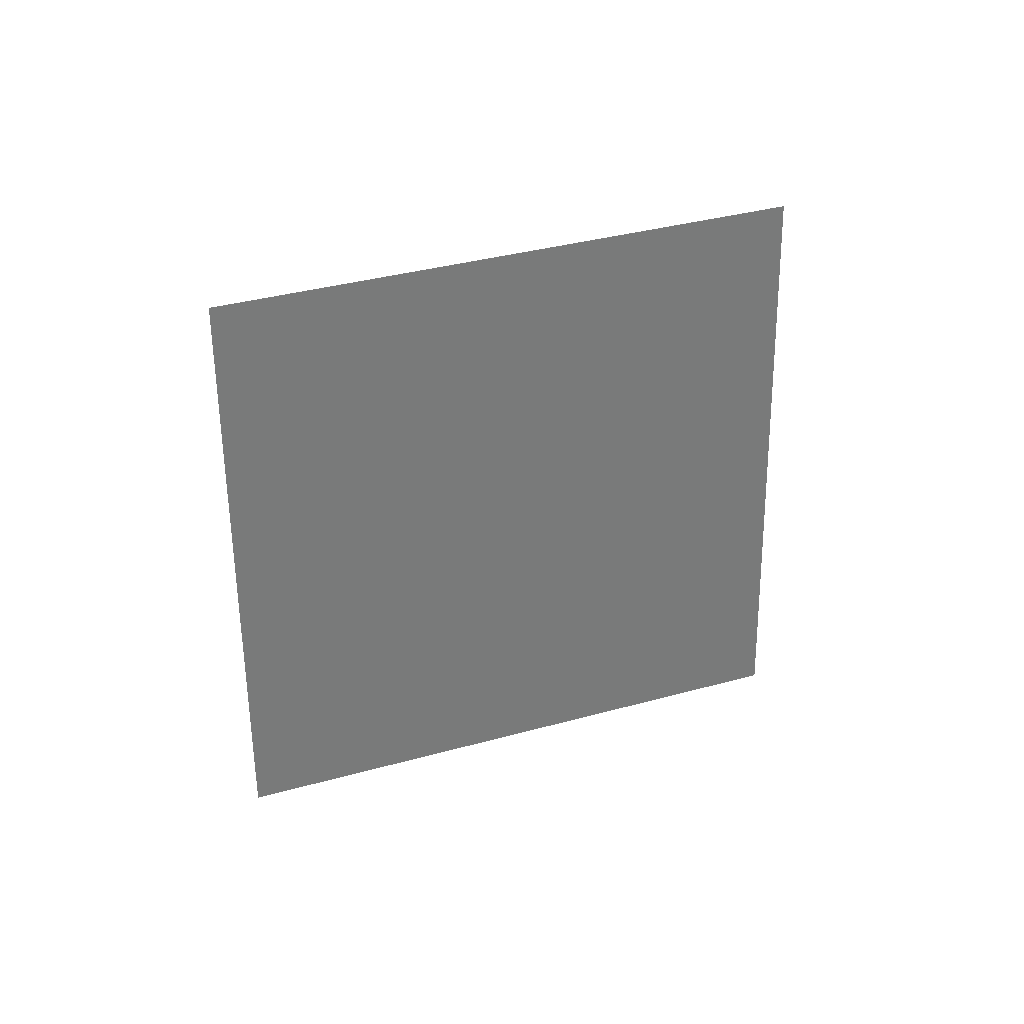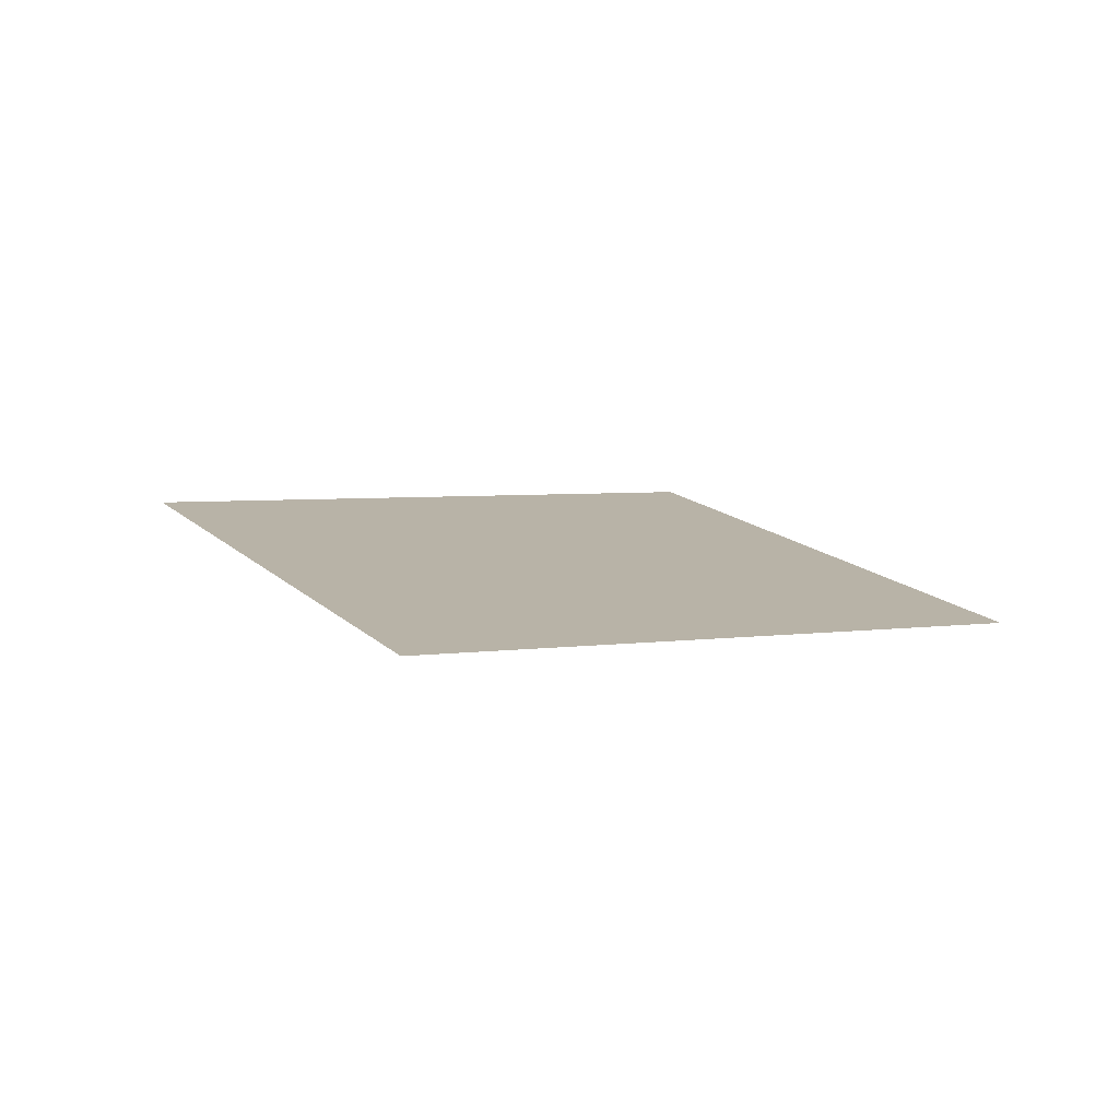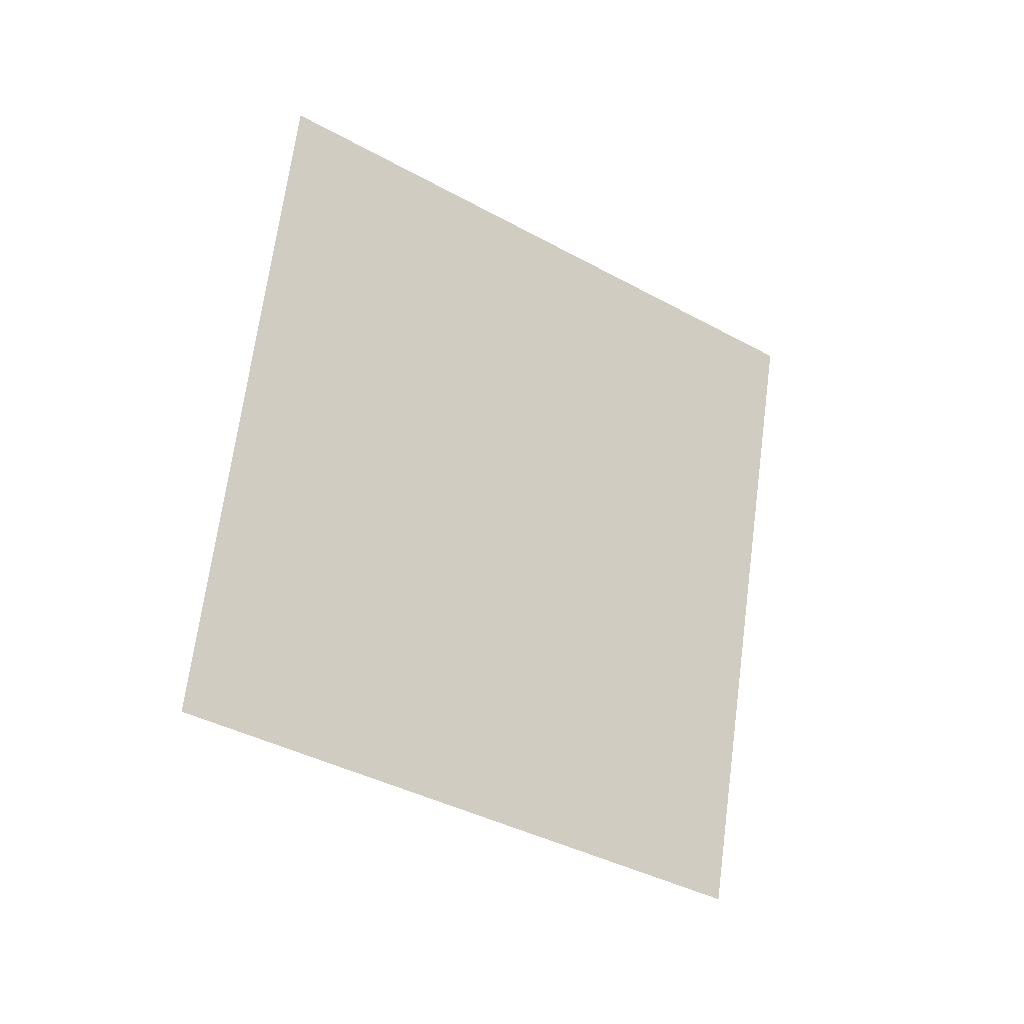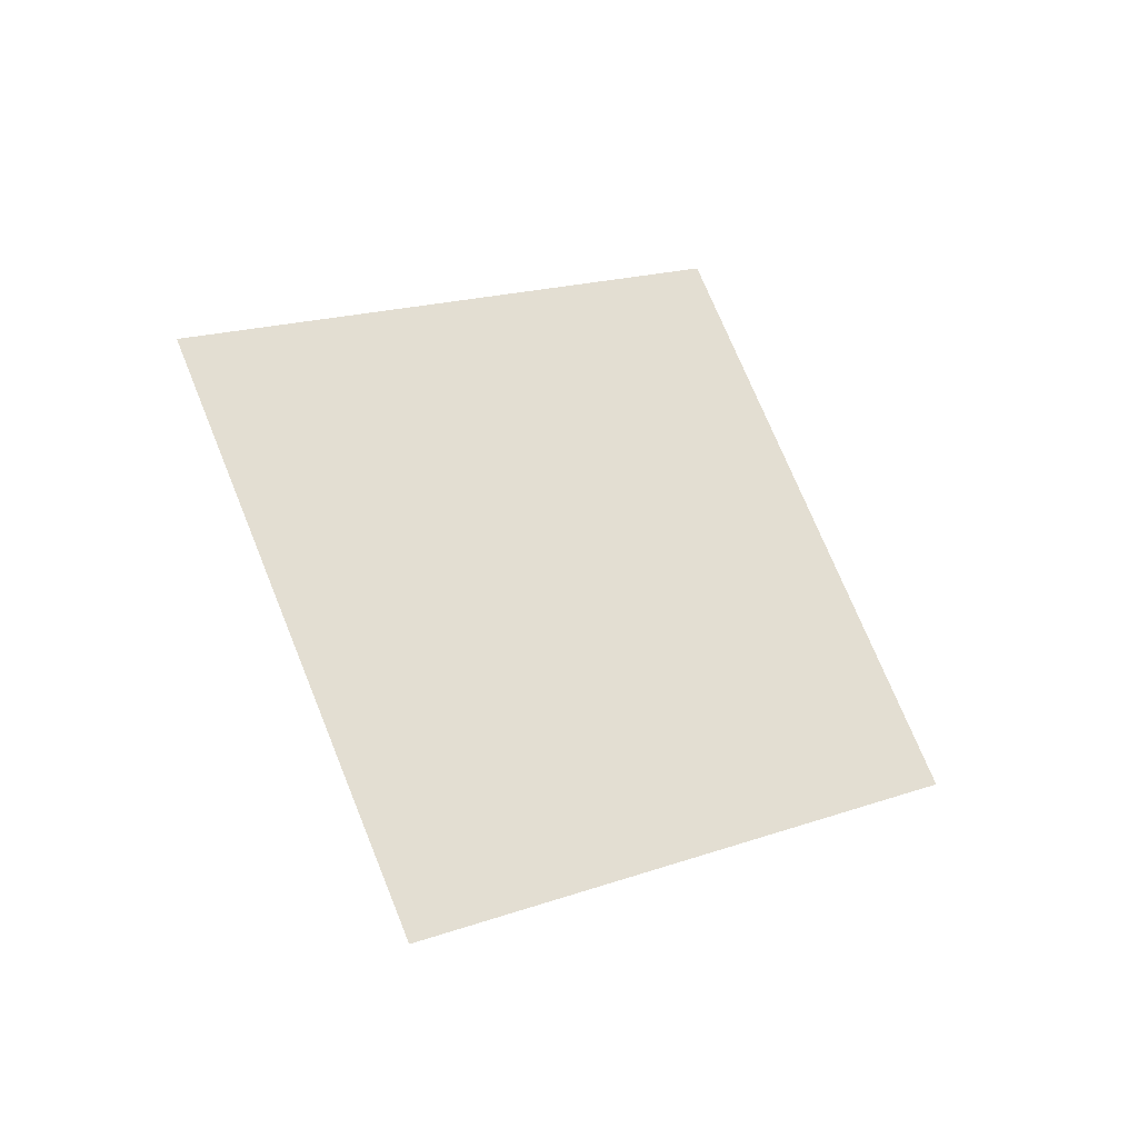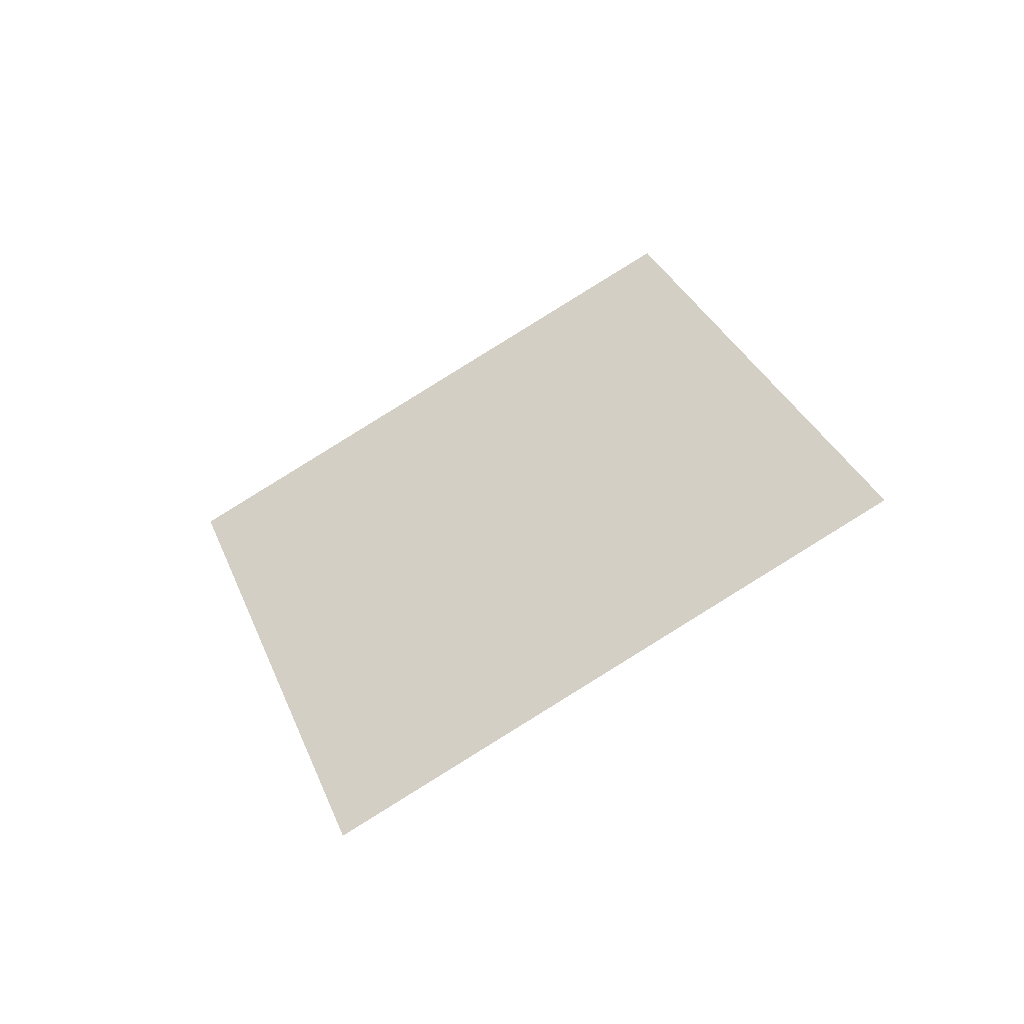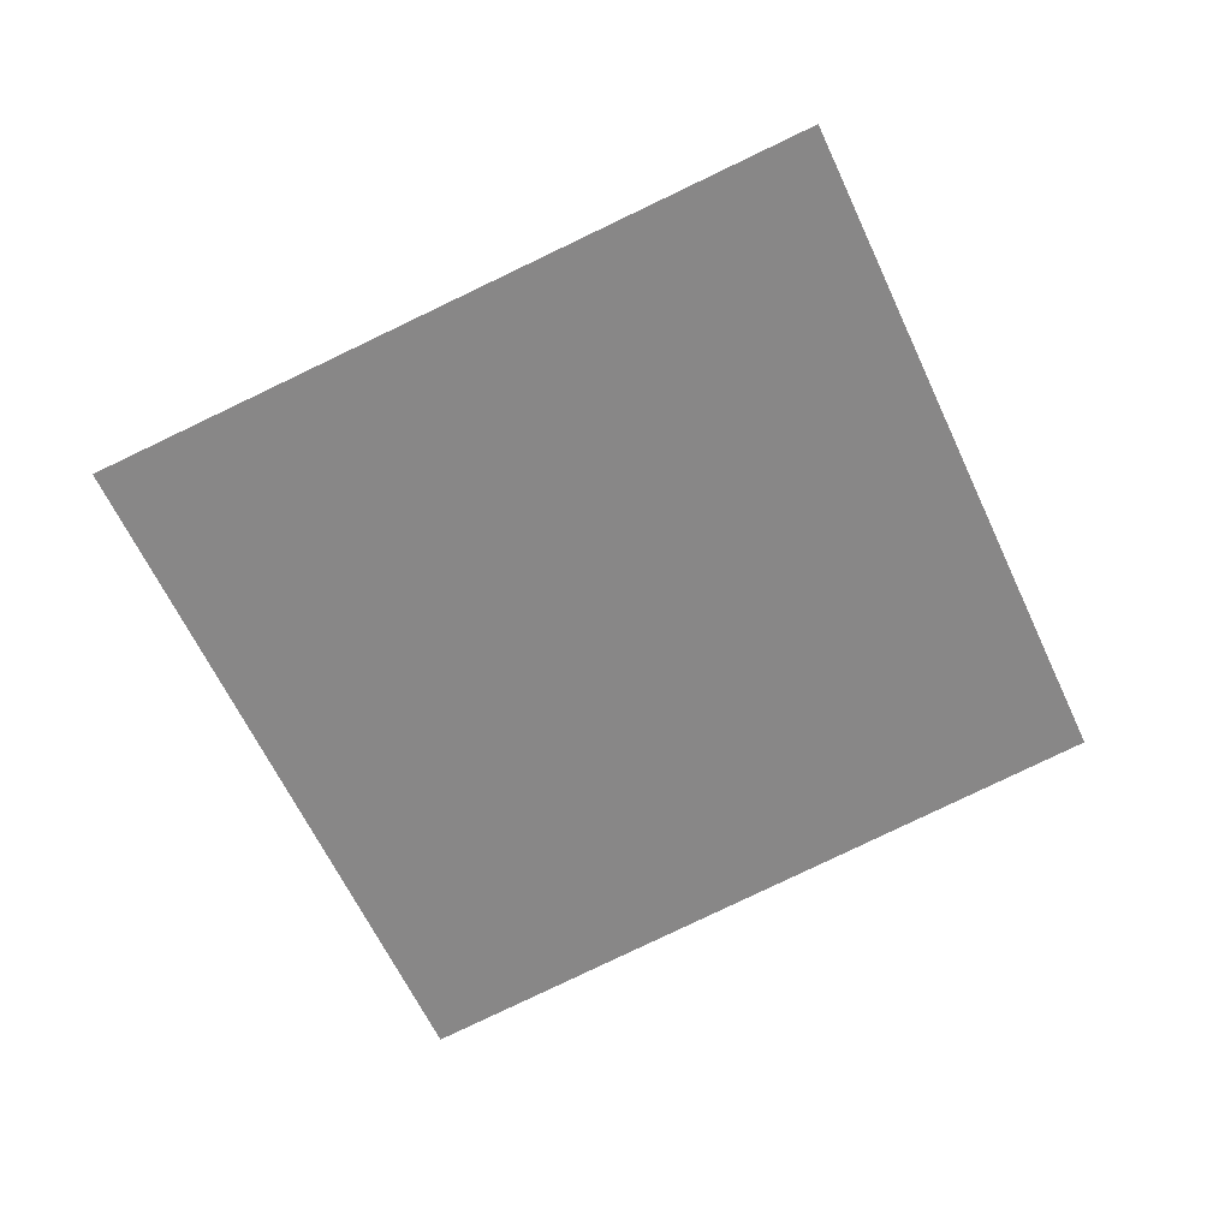
<metadata>
{"format":"obj","ext":"obj","renderer":"f3d","projection":"perspective","resolution":1024,"background":"white","views":[{"elev":-42.0,"azim":-32.1,"up":"+Z"},{"elev":37.4,"azim":33.3,"up":"+Z"},{"elev":10.4,"azim":-50.9,"up":"+Y"},{"elev":55.6,"azim":124.3,"up":"+Z"},{"elev":46.9,"azim":-52.3,"up":"+Z"},{"elev":4.2,"azim":160.3,"up":"+Y"}]}
</metadata>
<code>
g TreeLeaves46
v 0.1993 -0.7924 0.3842
v -0.8677 -0.2439 -0.05297
v -0.1993 0.7924 -0.3842
v 0.8677 0.2439 0.05297
g TreeLeaves46_0
f 3 2 1
f 4 3 1

</code>
